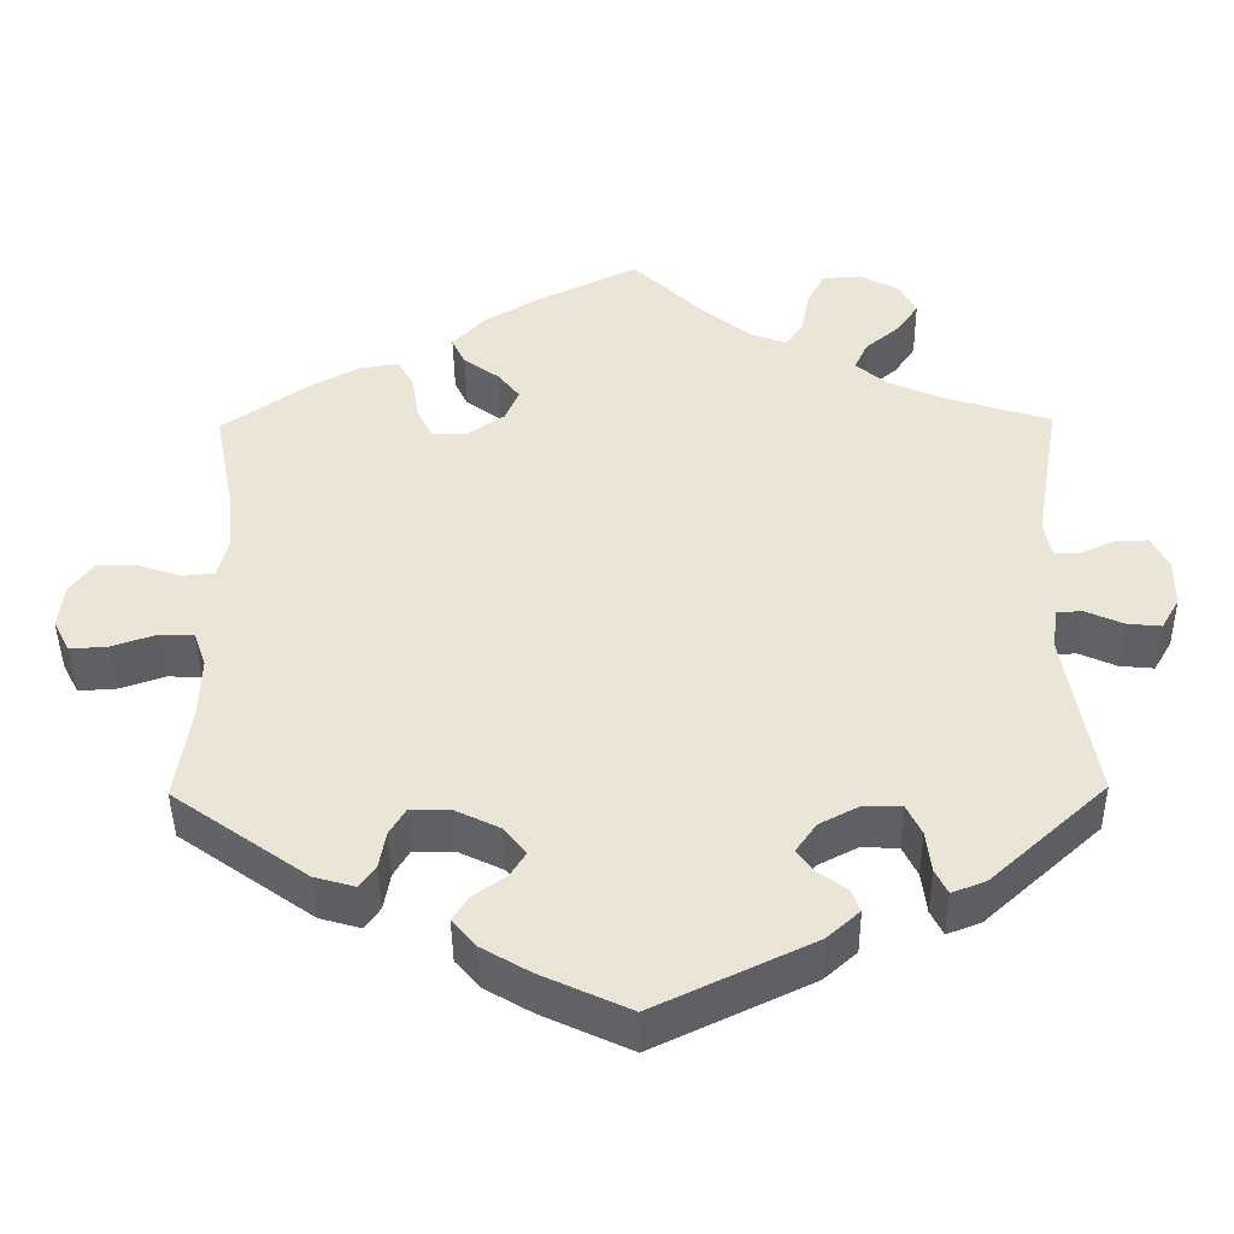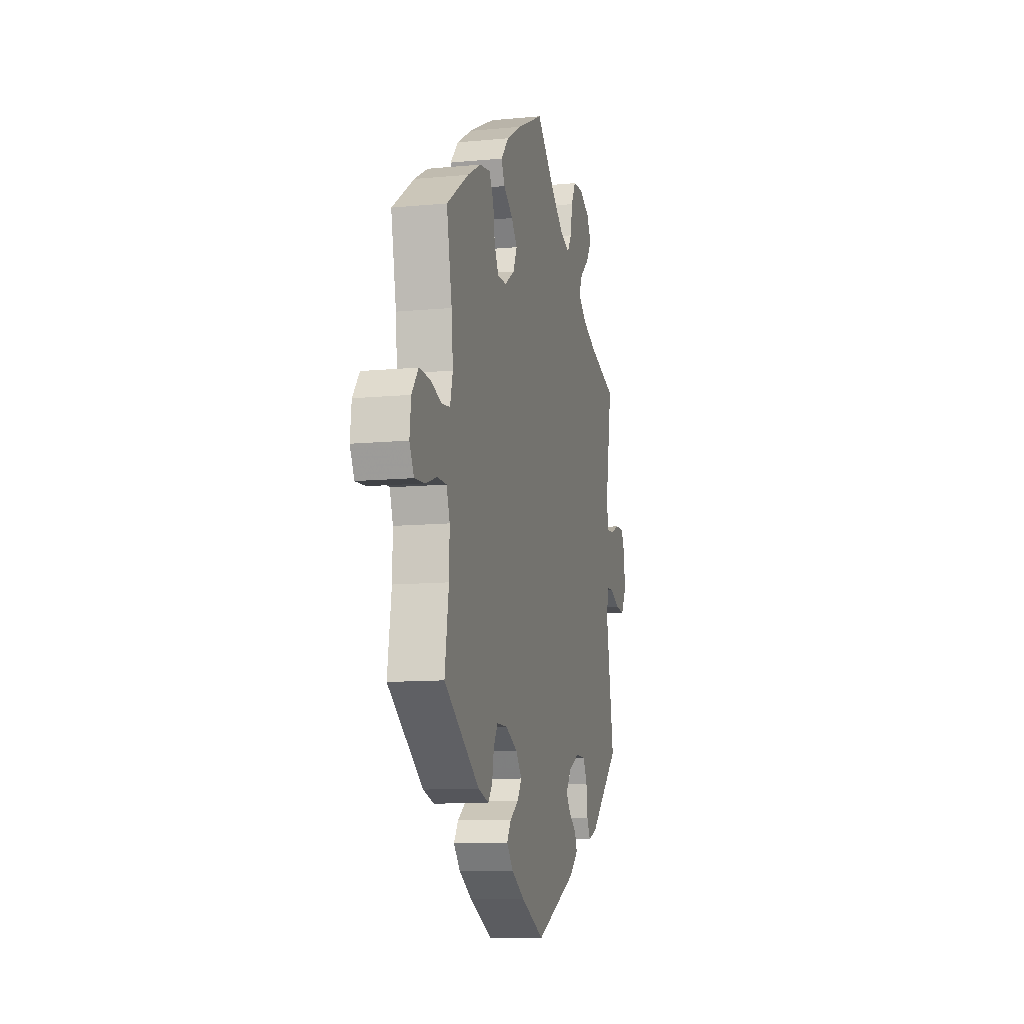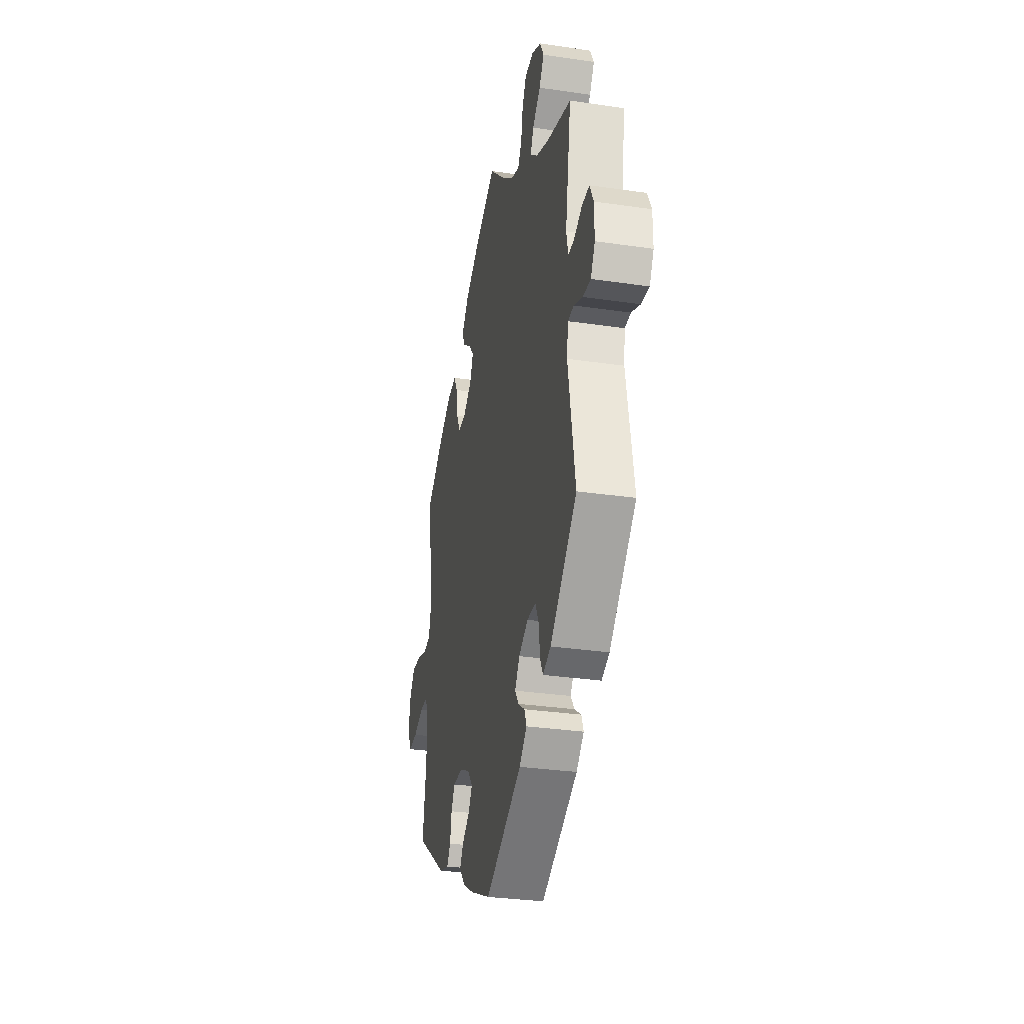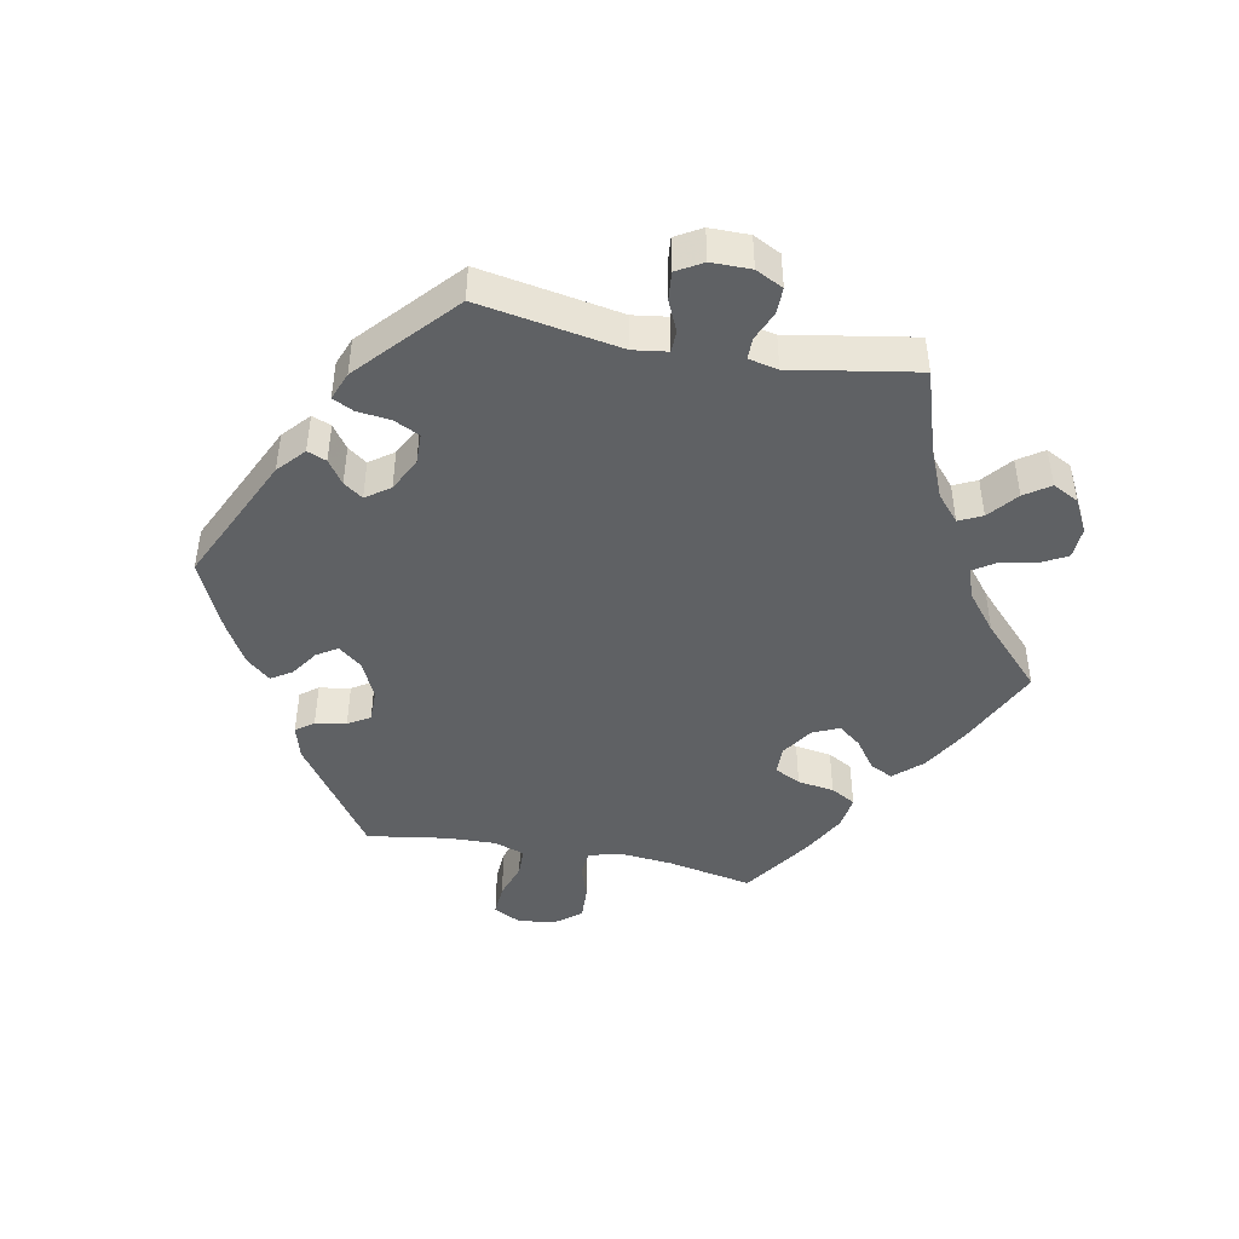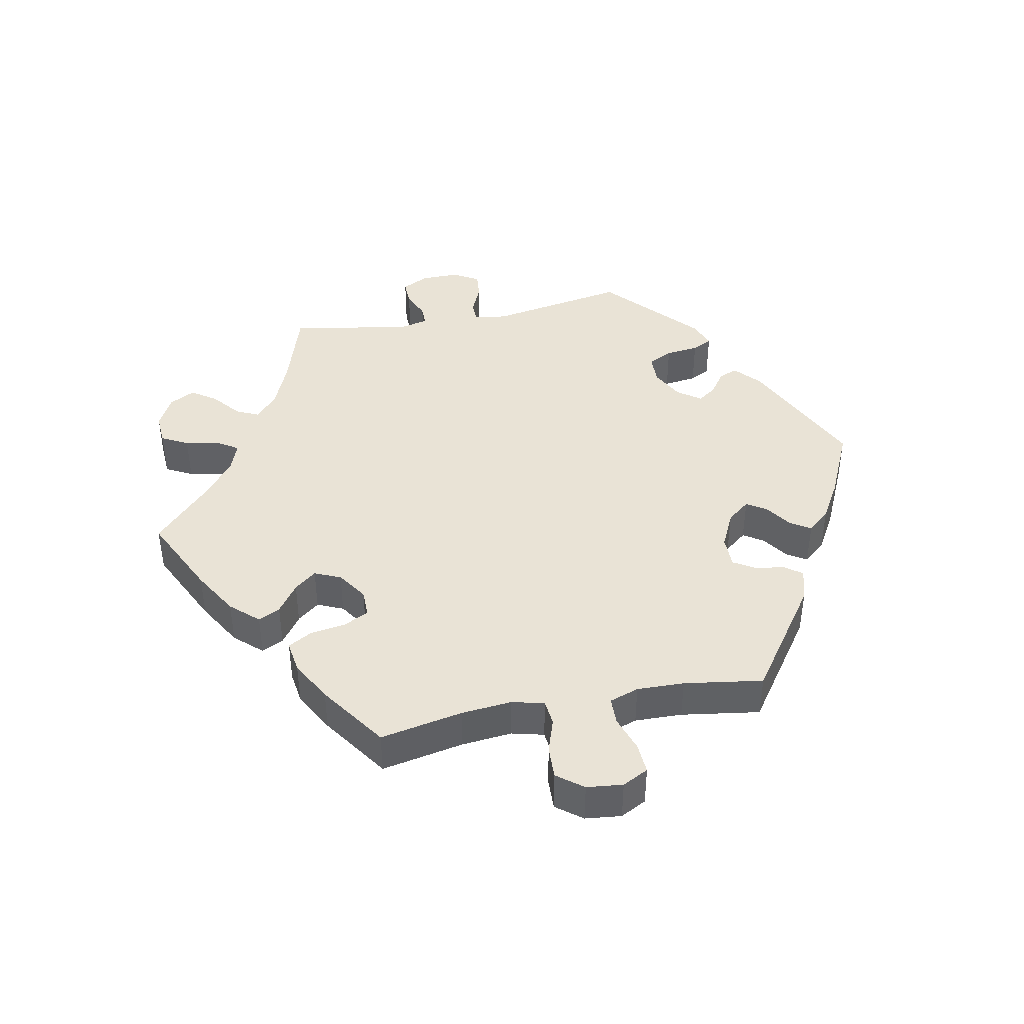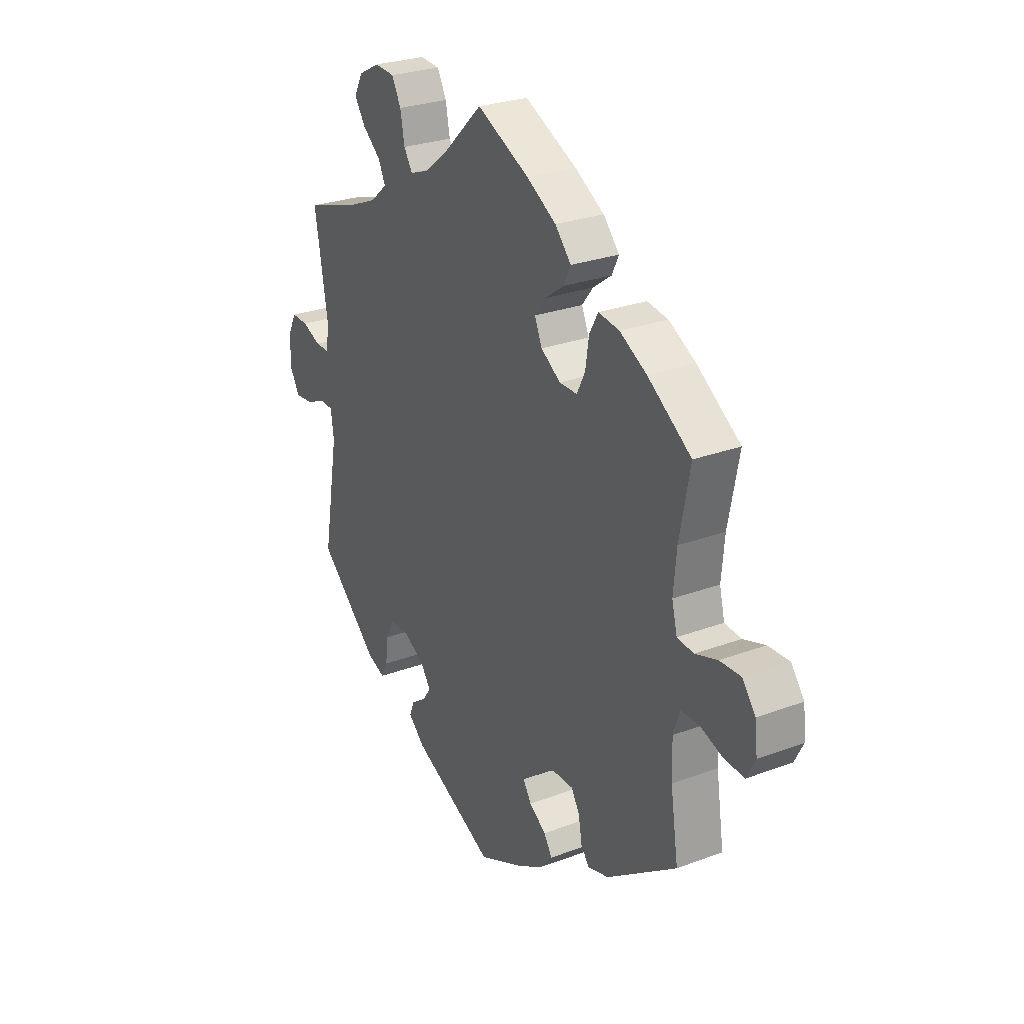
<metadata>
{"format":"obj","ext":"obj","renderer":"f3d","projection":"perspective","resolution":1024,"background":"white","views":[{"elev":-43.6,"azim":-179.3,"up":"+Z"},{"elev":-10.7,"azim":103.6,"up":"+Z"},{"elev":-31.3,"azim":-101.8,"up":"+Z"},{"elev":-45.6,"azim":-100.9,"up":"+Y"},{"elev":42.3,"azim":78.8,"up":"+Y"},{"elev":27.1,"azim":59.9,"up":"+Z"}]}
</metadata>
<code>
v 0.477 0.07 0.166
v 0.47 0.07 0.09
v 0.482 0.07 0.042
v 0.52 0.07 0.038
v 0.571 0.07 0.055
v 0.62 0.07 0.057
v 0.65 0.07 0.018
v 0.656 0.07 -0.036
v 0.636 0.07 -0.075
v 0.59 0.07 -0.072
v 0.537 0.07 -0.054
v 0.496 0.07 -0.055
v 0.481 0.07 -0.099
v 0.483 0.07 -0.17
v 0.501 0.07 -0.288
v 0.34 0.07 -0.402
v 0.291 0.07 -0.416
v 0.272 0.07 -0.39
v 0.264 0.07 -0.345
v 0.245 0.07 -0.313
v 0.197 0.07 -0.313
v 0.143 0.07 -0.339
v 0.116 0.07 -0.373
v 0.135 0.07 -0.403
v 0.174 0.07 -0.43
v 0.193 0.07 -0.46
v 0.164 0.07 -0.494
v 0.106 0.07 -0.528
v 0 0.07 -0.577
v -0.19 0.07 -0.487
v -0.229 0.07 -0.452
v -0.218 0.07 -0.424
v -0.184 0.07 -0.4
v -0.164 0.07 -0.372
v -0.189 0.07 -0.337
v -0.237 0.07 -0.312
v -0.282 0.07 -0.313
v -0.3 0.07 -0.35
v -0.306 0.07 -0.4
v -0.321 0.07 -0.43
v -0.362 0.07 -0.414
v -0.501 0.07 -0.288
v -0.465 0.07 -0.081
v -0.472 0.07 -0.031
v -0.503 0.07 -0.03
v -0.548 0.07 -0.05
v -0.589 0.07 -0.054
v -0.611 0.07 -0.016
v -0.611 0.07 0.042
v -0.591 0.07 0.082
v -0.552 0.07 0.081
v -0.51 0.07 0.063
v -0.479 0.07 0.063
v -0.47 0.07 0.106
v -0.501 0.07 0.289
v -0.377 0.07 0.328
v -0.308 0.07 0.357
v -0.27 0.07 0.39
v -0.286 0.07 0.424
v -0.328 0.07 0.459
v -0.353 0.07 0.496
v -0.333 0.07 0.534
v -0.285 0.07 0.559
v -0.239 0.07 0.556
v -0.218 0.07 0.516
v -0.208 0.07 0.464
v -0.188 0.07 0.433
v -0.144 0.07 0.449
v -0.089 0.07 0.493
v 0 0.07 0.578
v 0.121 0.07 0.52
v 0.189 0.07 0.48
v 0.226 0.07 0.439
v 0.21 0.07 0.406
v 0.167 0.07 0.375
v 0.141 0.07 0.342
v 0.158 0.07 0.303
v 0.203 0.07 0.273
v 0.244 0.07 0.273
v 0.263 0.07 0.311
v 0.271 0.07 0.364
v 0.291 0.07 0.4
v 0.339 0.07 0.393
v 0.401 0.07 0.359
v 0.501 0.07 0.29
v 0.477 0 0.166
v 0.47 0 0.09
v 0.482 0 0.042
v 0.52 0 0.038
v 0.571 0 0.055
v 0.62 0 0.057
v 0.65 0 0.018
v 0.656 0 -0.036
v 0.636 0 -0.075
v 0.59 0 -0.072
v 0.537 0 -0.054
v 0.496 0 -0.055
v 0.481 0 -0.099
v 0.483 0 -0.17
v 0.501 0 -0.288
v 0.34 0 -0.402
v 0.291 0 -0.416
v 0.272 0 -0.39
v 0.264 0 -0.345
v 0.245 0 -0.313
v 0.197 0 -0.313
v 0.143 0 -0.339
v 0.116 0 -0.373
v 0.135 0 -0.403
v 0.174 0 -0.43
v 0.193 0 -0.46
v 0.164 0 -0.494
v 0.106 0 -0.528
v 0 0 -0.577
v -0.19 0 -0.487
v -0.229 0 -0.452
v -0.218 0 -0.424
v -0.184 0 -0.4
v -0.164 0 -0.372
v -0.189 0 -0.337
v -0.237 0 -0.312
v -0.282 0 -0.313
v -0.3 0 -0.35
v -0.306 0 -0.4
v -0.321 0 -0.43
v -0.362 0 -0.414
v -0.501 0 -0.288
v -0.465 0 -0.081
v -0.472 0 -0.031
v -0.503 0 -0.03
v -0.548 0 -0.05
v -0.589 0 -0.054
v -0.611 0 -0.016
v -0.611 0 0.042
v -0.591 0 0.082
v -0.552 0 0.081
v -0.51 0 0.063
v -0.479 0 0.063
v -0.47 0 0.106
v -0.501 0 0.289
v -0.377 0 0.328
v -0.308 0 0.357
v -0.27 0 0.39
v -0.286 0 0.424
v -0.328 0 0.459
v -0.353 0 0.496
v -0.333 0 0.534
v -0.285 0 0.559
v -0.239 0 0.556
v -0.218 0 0.516
v -0.208 0 0.464
v -0.188 0 0.433
v -0.144 0 0.449
v -0.089 0 0.493
v 0 0 0.578
v 0.121 0 0.52
v 0.189 0 0.48
v 0.226 0 0.439
v 0.21 0 0.406
v 0.167 0 0.375
v 0.141 0 0.342
v 0.158 0 0.303
v 0.203 0 0.273
v 0.244 0 0.273
v 0.263 0 0.311
v 0.271 0 0.364
v 0.291 0 0.4
v 0.339 0 0.393
v 0.401 0 0.359
v 0.501 0 0.29
f 84 85 1
f 83 84 1 2
f 80 81 82 83
f 79 80 83 2
f 78 79 2 3
f 77 78 3
f 72 73 74 75
f 72 75 76
f 69 70 71 72
f 68 69 72 76
f 67 68 76 77
f 63 64 65 66
f 63 66 67
f 62 63 67
f 59 60 61 62
f 58 59 62 67
f 57 58 67 77
f 54 55 56
f 53 54 56 57
f 49 50 51 52
f 49 52 53
f 48 49 53
f 45 46 47 48
f 44 45 48 53
f 43 44 53 57
f 38 39 40 41
f 37 38 41 42
f 36 37 42 43
f 30 31 32 33
f 30 33 34
f 29 30 34
f 28 29 34 35
f 24 25 26 27
f 23 24 27 28
f 16 17 18 19
f 14 15 16 19
f 13 14 19 20
f 12 13 20 21
f 8 9 10 11
f 8 11 12
f 7 8 12
f 4 5 6 7
f 3 4 7 12
f 35 36 43 57
f 23 28 35 57
f 22 23 57 77
f 21 22 77
f 3 12 21 77
f 86 170 169
f 87 86 169 168
f 168 167 166 165
f 87 168 165 164
f 88 87 164 163
f 88 163 162
f 160 159 158 157
f 161 160 157
f 157 156 155 154
f 161 157 154 153
f 162 161 153 152
f 151 150 149 148
f 152 151 148
f 152 148 147
f 147 146 145 144
f 152 147 144 143
f 162 152 143 142
f 141 140 139
f 142 141 139 138
f 137 136 135 134
f 138 137 134
f 138 134 133
f 133 132 131 130
f 138 133 130 129
f 142 138 129 128
f 126 125 124 123
f 127 126 123 122
f 128 127 122 121
f 118 117 116 115
f 119 118 115
f 119 115 114
f 120 119 114 113
f 112 111 110 109
f 113 112 109 108
f 104 103 102 101
f 104 101 100 99
f 105 104 99 98
f 106 105 98 97
f 96 95 94 93
f 97 96 93
f 97 93 92
f 92 91 90 89
f 97 92 89 88
f 142 128 121 120
f 142 120 113 108
f 162 142 108 107
f 162 107 106
f 162 106 97 88
f 1 86 87 2
f 2 87 88 3
f 3 88 89 4
f 4 89 90 5
f 5 90 91 6
f 6 91 92 7
f 7 92 93 8
f 8 93 94 9
f 9 94 95 10
f 10 95 96 11
f 11 96 97 12
f 12 97 98 13
f 13 98 99 14
f 14 99 100 15
f 15 100 101 16
f 16 101 102 17
f 17 102 103 18
f 18 103 104 19
f 19 104 105 20
f 20 105 106 21
f 21 106 107 22
f 22 107 108 23
f 23 108 109 24
f 24 109 110 25
f 25 110 111 26
f 26 111 112 27
f 27 112 113 28
f 28 113 114 29
f 29 114 115 30
f 30 115 116 31
f 31 116 117 32
f 32 117 118 33
f 33 118 119 34
f 34 119 120 35
f 35 120 121 36
f 36 121 122 37
f 37 122 123 38
f 38 123 124 39
f 39 124 125 40
f 40 125 126 41
f 41 126 127 42
f 42 127 128 43
f 43 128 129 44
f 44 129 130 45
f 45 130 131 46
f 46 131 132 47
f 47 132 133 48
f 48 133 134 49
f 49 134 135 50
f 50 135 136 51
f 51 136 137 52
f 52 137 138 53
f 53 138 139 54
f 54 139 140 55
f 55 140 141 56
f 56 141 142 57
f 57 142 143 58
f 58 143 144 59
f 59 144 145 60
f 60 145 146 61
f 61 146 147 62
f 62 147 148 63
f 63 148 149 64
f 64 149 150 65
f 65 150 151 66
f 66 151 152 67
f 67 152 153 68
f 68 153 154 69
f 69 154 155 70
f 70 155 156 71
f 71 156 157 72
f 72 157 158 73
f 73 158 159 74
f 74 159 160 75
f 75 160 161 76
f 76 161 162 77
f 77 162 163 78
f 78 163 164 79
f 79 164 165 80
f 80 165 166 81
f 81 166 167 82
f 82 167 168 83
f 83 168 169 84
f 84 169 170 85
f 85 170 86 1

</code>
